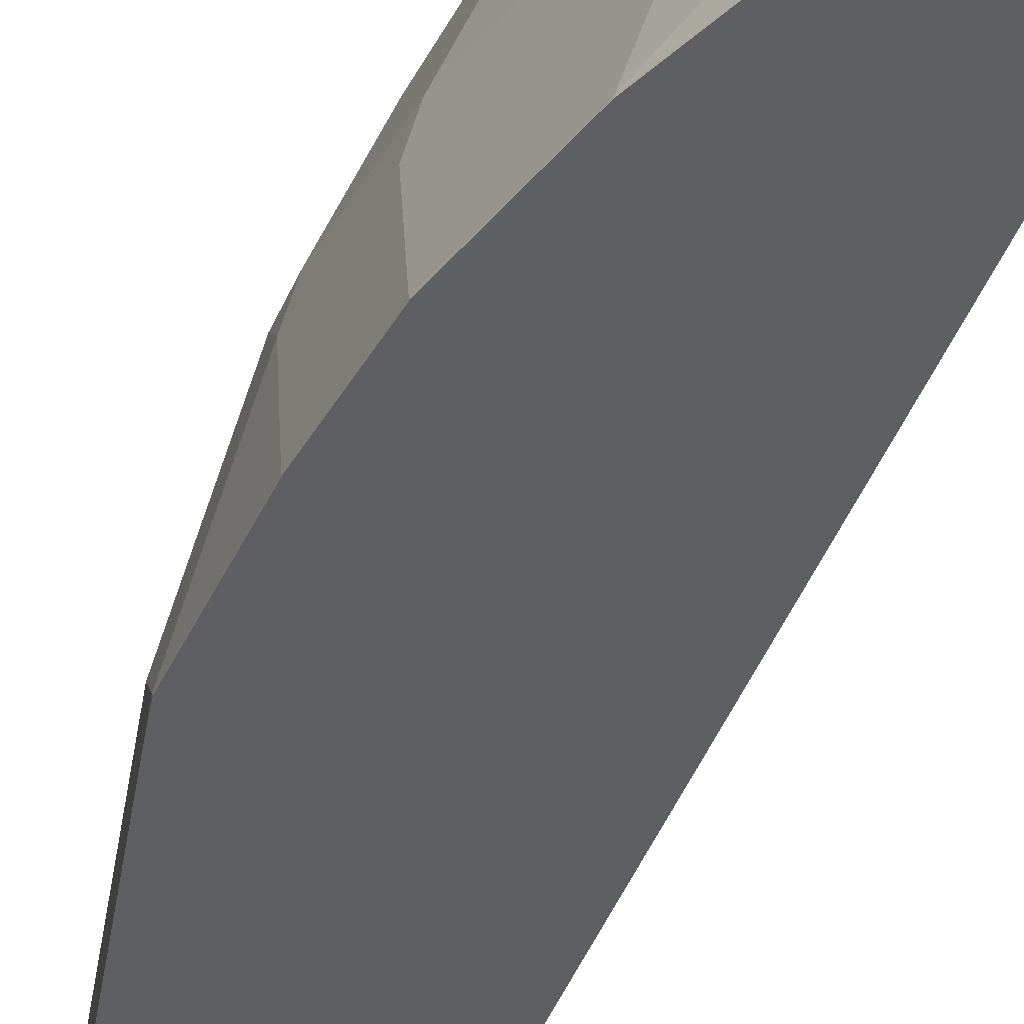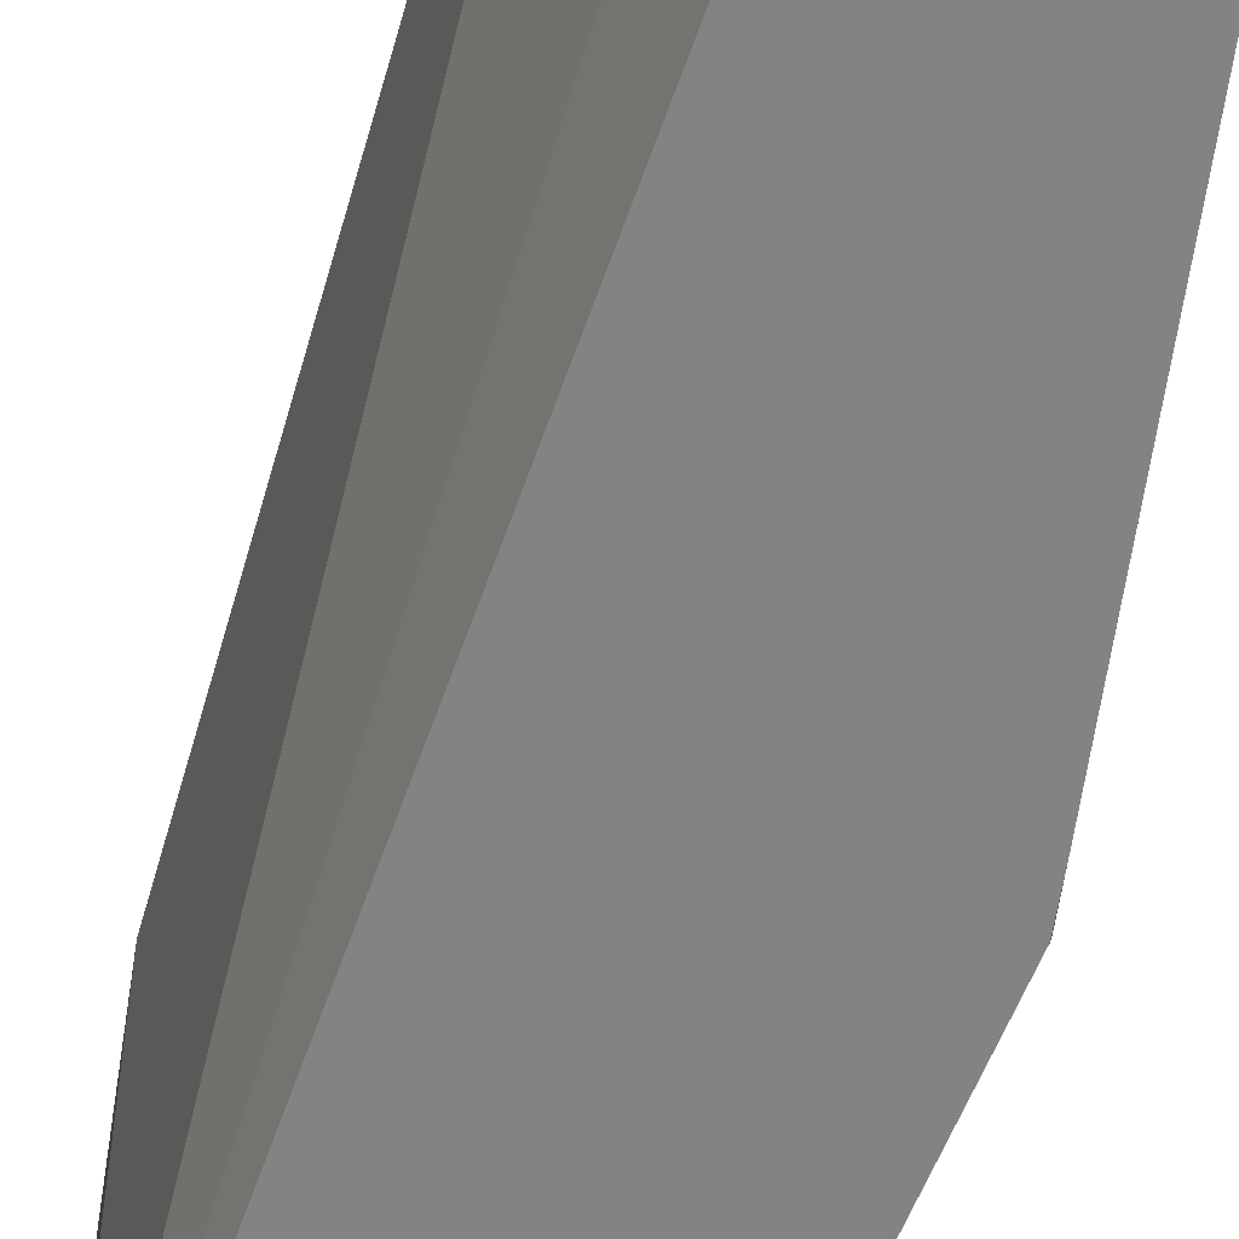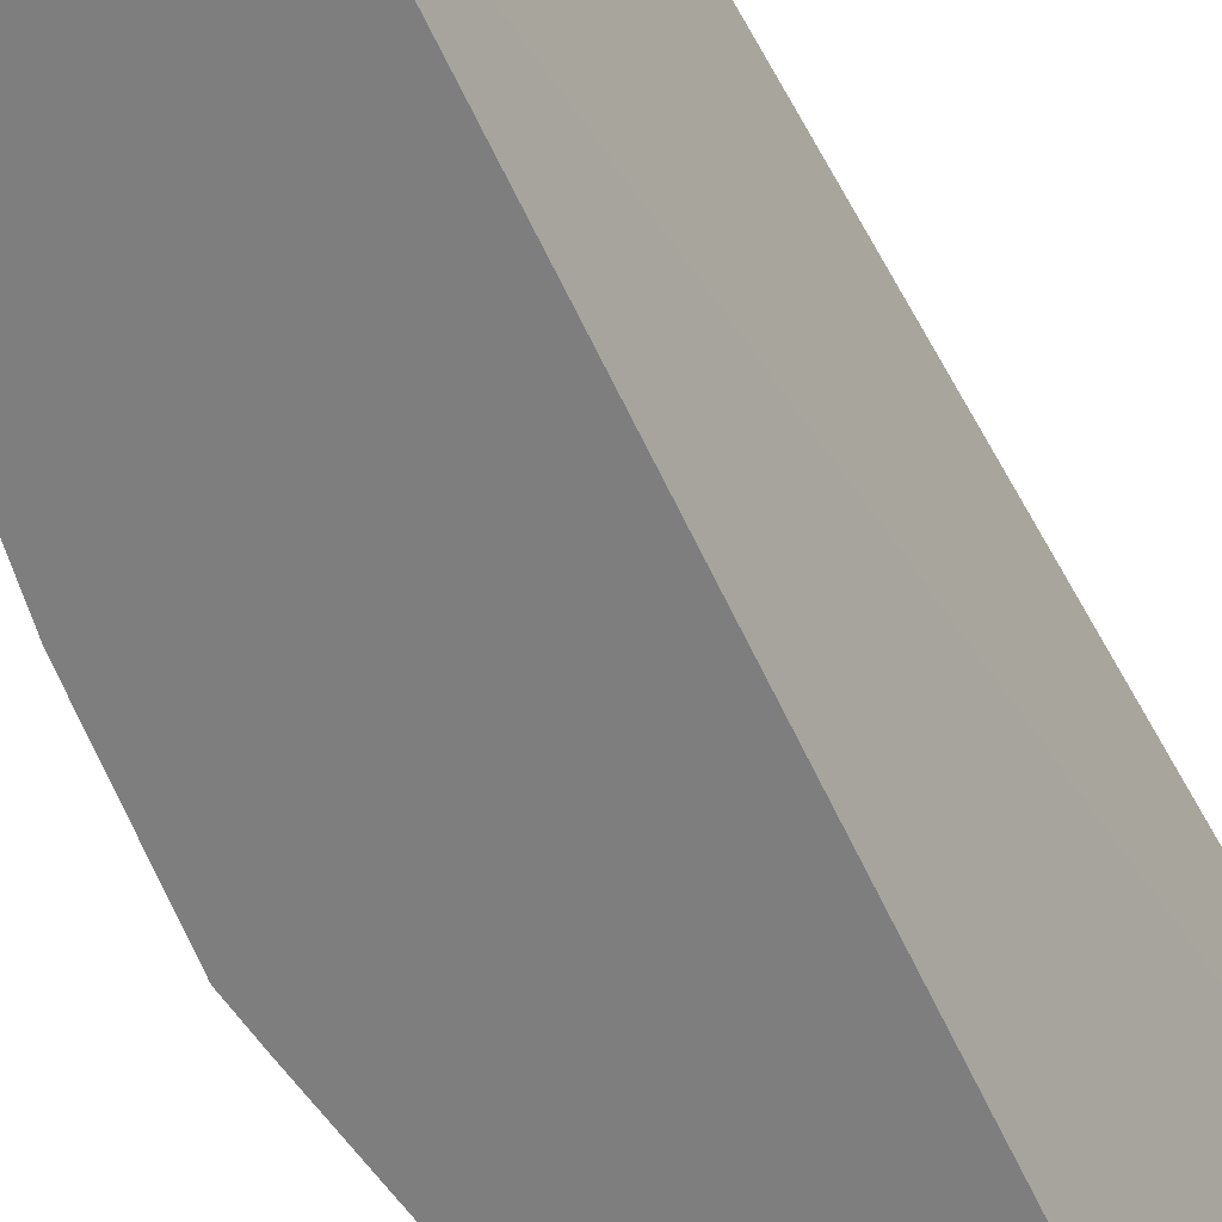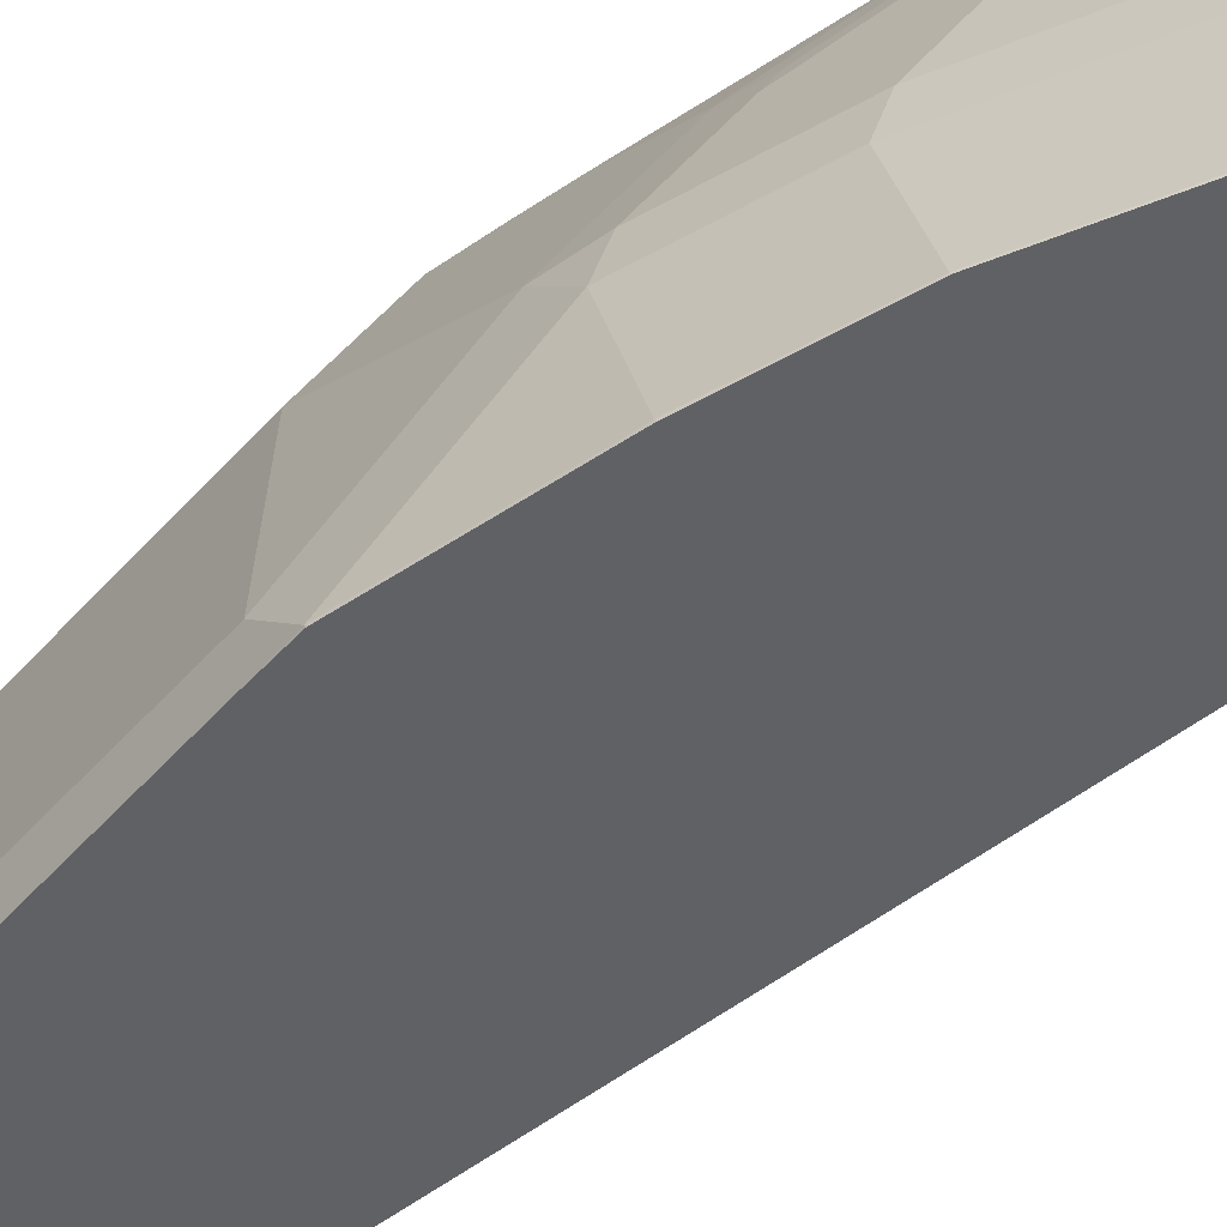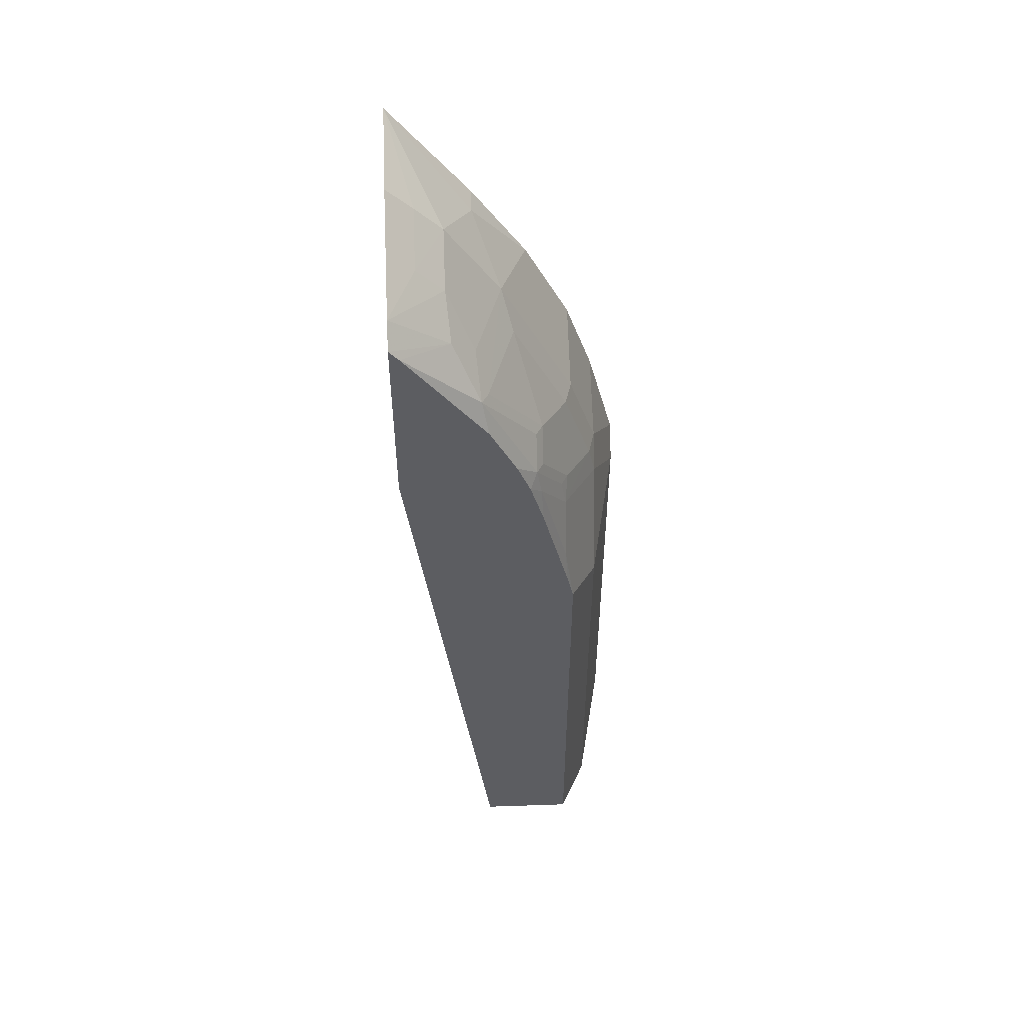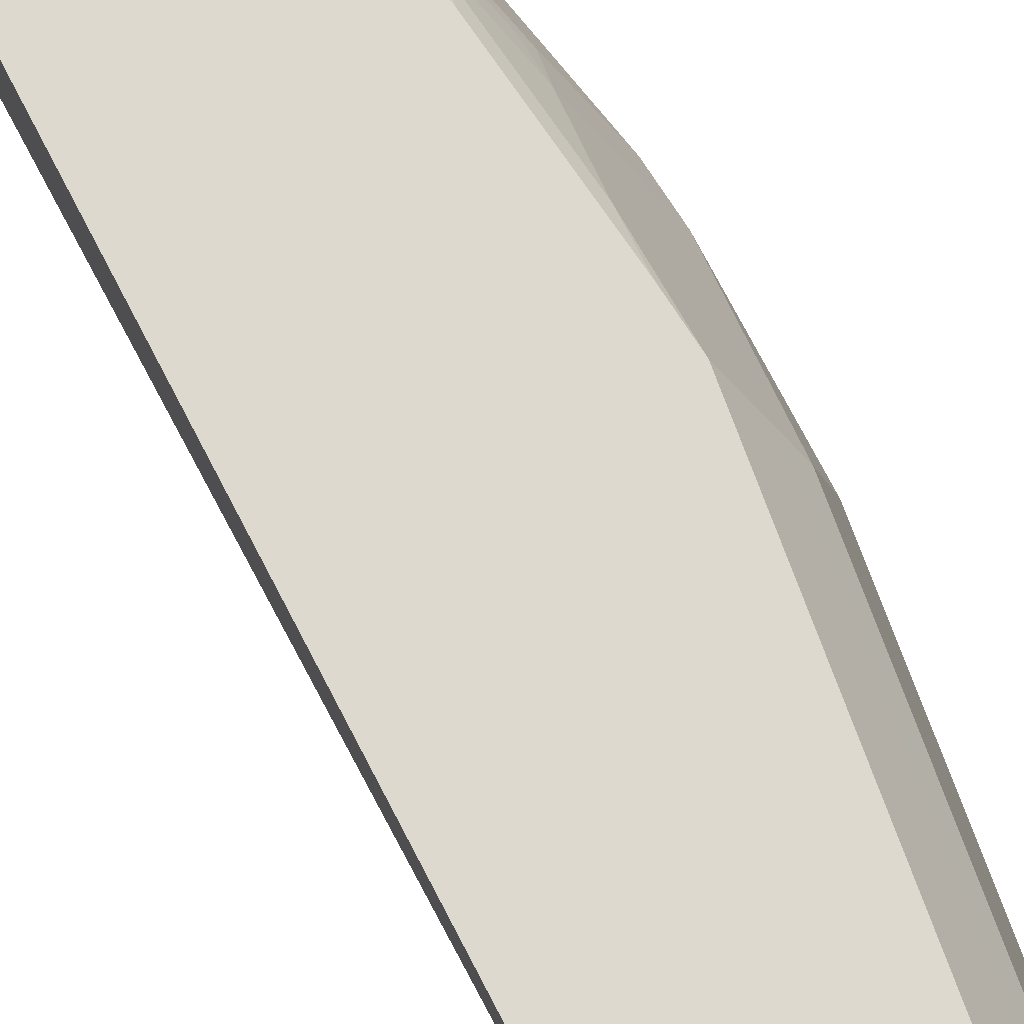
<metadata>
{"format":"obj","ext":"obj","renderer":"f3d","projection":"perspective","resolution":1024,"background":"white","views":[{"elev":-41.5,"azim":-8.8,"up":"+Y"},{"elev":-61.1,"azim":171.6,"up":"+Y"},{"elev":-59.4,"azim":35.1,"up":"+Y"},{"elev":-49.6,"azim":-38.9,"up":"+Y"},{"elev":52.5,"azim":177.9,"up":"+Z"},{"elev":71.4,"azim":160.1,"up":"+Y"}]}
</metadata>
<code>
v -0.3589 0.01995 -0.1522
v -0.3389 0.1196 -0.1522
v -0.3589 -0.0007244 -0.1522
v -0.3589 0.01995 0.1994
v -0.3323 0.1329 -0.1522
v -0.3389 0.1196 0.1794
v -0.299 -0.0007244 -0.1522
v -0.3589 -0.0007244 0.1994
v -0.3589 1.395e-05 0.2193
v -0.3389 0.05982 0.2791
v -0.3389 0.07974 0.2591
v -0.319 0.1595 -0.1522
v -0.3323 0.1329 0.1861
v -0.2791 0.05982 -0.1522
v -0.187 -0.0007244 0.4433
v -0.3586 -0.0007244 0.2193
v -0.3585 -0.0007244 0.22
v -0.3386 -0.0007244 0.2997
v -0.3389 1.395e-05 0.299
v -0.319 0.05982 0.3389
v -0.3339 0.07974 0.2816
v -0.3123 0.1329 0.2857
v -0.3189 0.1598 -0.1522
v -0.319 0.1595 0.1994
v -0.3189 0.1598 0.1995
v -0.2491 0.1598 -0.1522
v -0.187 0.1598 0.3431
v -0.187 -0.0007244 0.5627
v -0.3186 -0.0007244 0.3596
v -0.319 1.395e-05 0.3588
v -0.314 0.07974 0.3414
v -0.3123 1.395e-05 0.3721
v -0.2858 1.395e-05 0.4253
v -0.2791 0.05982 0.4187
v -0.2941 0.07974 0.3813
v -0.2941 0.1196 0.3613
v -0.2941 0.1396 0.3414
v -0.314 0.1196 0.3015
v -0.309 0.1296 0.304
v -0.2891 0.1495 0.3439
v -0.2924 0.1528 0.3256
v -0.3123 0.1528 0.2459
v -0.314 0.1598 0.2215
v -0.187 0.1598 0.4894
v -0.187 1.395e-05 0.5629
v -0.2459 -0.0007244 0.4851
v -0.3125 -0.0007244 0.3719
v -0.2987 -0.0007244 0.3994
v -0.2925 -0.0007244 0.4117
v -0.2858 -0.0007244 0.425
v -0.2459 0.01995 0.4851
v -0.2658 0.05982 0.4452
v -0.2741 0.07974 0.4211
v -0.2891 0.1296 0.3638
v -0.2542 0.1396 0.4211
v -0.2492 0.1495 0.4236
v -0.274 0.1598 0.3614
v -0.2839 0.1598 0.3365
v -0.284 0.1598 0.3362
v -0.294 0.1598 0.3012
v -0.3139 0.1598 0.2218
v -0.1943 0.1598 0.481
v -0.2293 0.1296 0.4635
v -0.187 0.1424 0.5017
v -0.187 0.05982 0.543
v -0.206 0.05982 0.5249
v -0.226 0.05982 0.5051
v -0.226 0.09967 0.4851
v -0.2459 0.1196 0.4452
v -0.2541 0.1598 0.4012
v -0.206 0.09967 0.5051
f 33 49 50
f 33 50 46
f 33 46 51
f 33 51 52
f 36 55 56
f 33 52 34
f 35 52 53
f 34 52 35
f 35 53 36
f 36 54 40
f 36 40 37
f 33 48 49
f 36 53 55
f 33 47 48
f 32 47 33
f 23 70 62
f 29 32 30
f 36 56 54
f 22 42 25
f 23 25 43
f 23 43 61
f 23 61 60
f 23 60 59
f 31 35 36
f 23 59 58
f 23 57 70
f 23 62 44
f 23 44 27
f 23 27 26
f 25 42 43
f 28 45 46
f 23 58 57
f 37 40 38
f 67 71 68
f 40 54 56
f 22 41 42
f 66 71 67
f 65 71 66
f 64 71 65
f 64 68 71
f 63 68 64
f 56 70 57
f 56 62 70
f 56 63 62
f 56 68 63
f 56 69 68
f 55 69 56
f 52 55 53
f 52 69 55
f 52 68 69
f 52 67 68
f 51 67 52
f 40 56 57
f 40 57 58
f 40 58 41
f 41 58 59
f 41 59 60
f 41 60 42
f 38 40 39
f 42 60 61
f 44 62 63
f 44 63 64
f 45 65 66
f 45 66 67
f 45 67 51
f 45 51 46
f 42 61 43
f 22 40 41
f 29 47 32
f 22 38 39
f 3 50 49
f 3 49 48
f 3 48 47
f 3 47 29
f 3 29 18
f 3 18 17
f 3 46 50
f 3 17 16
f 4 9 10
f 4 10 11
f 4 11 6
f 5 13 24
f 5 24 12
f 6 11 13
f 3 16 8
f 7 14 15
f 3 15 28
f 2 13 5
f 22 39 40
f 1 2 5
f 1 5 12
f 1 12 23
f 1 23 26
f 1 26 14
f 3 7 15
f 1 14 7
f 1 3 8
f 1 8 9
f 1 9 4
f 1 4 6
f 1 6 2
f 2 6 13
f 1 7 3
f 8 16 9
f 3 28 46
f 9 17 18
f 15 26 27
f 18 29 19
f 19 29 30
f 19 30 20
f 20 30 32
f 20 32 33
f 15 45 28
f 20 33 34
f 20 35 31
f 21 31 36
f 21 36 37
f 21 37 38
f 9 16 17
f 21 38 22
f 20 34 35
f 15 65 45
f 20 31 21
f 11 21 22
f 10 19 20
f 10 20 21
f 10 21 11
f 11 22 13
f 12 24 25
f 9 18 19
f 12 25 23
f 13 22 25
f 14 26 15
f 15 27 44
f 15 44 64
f 15 64 65
f 13 25 24
f 9 19 10

</code>
